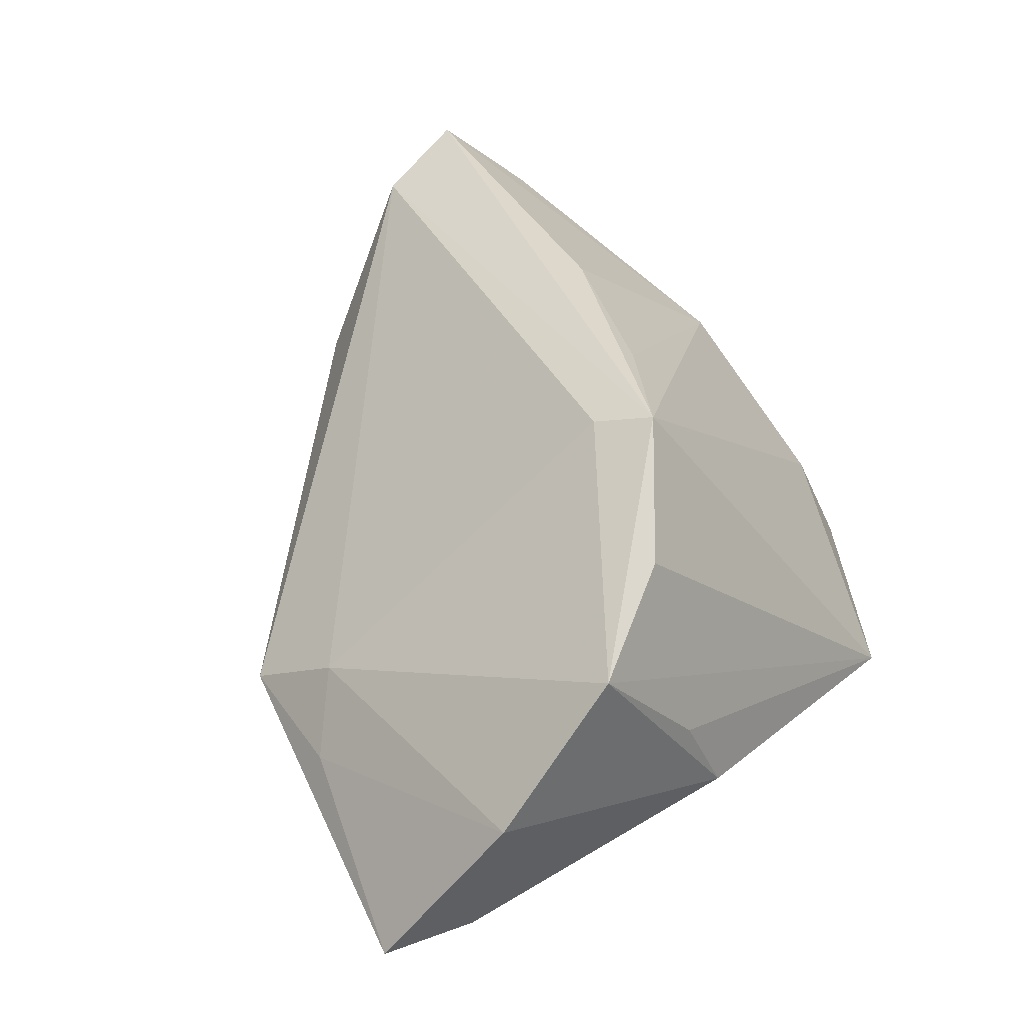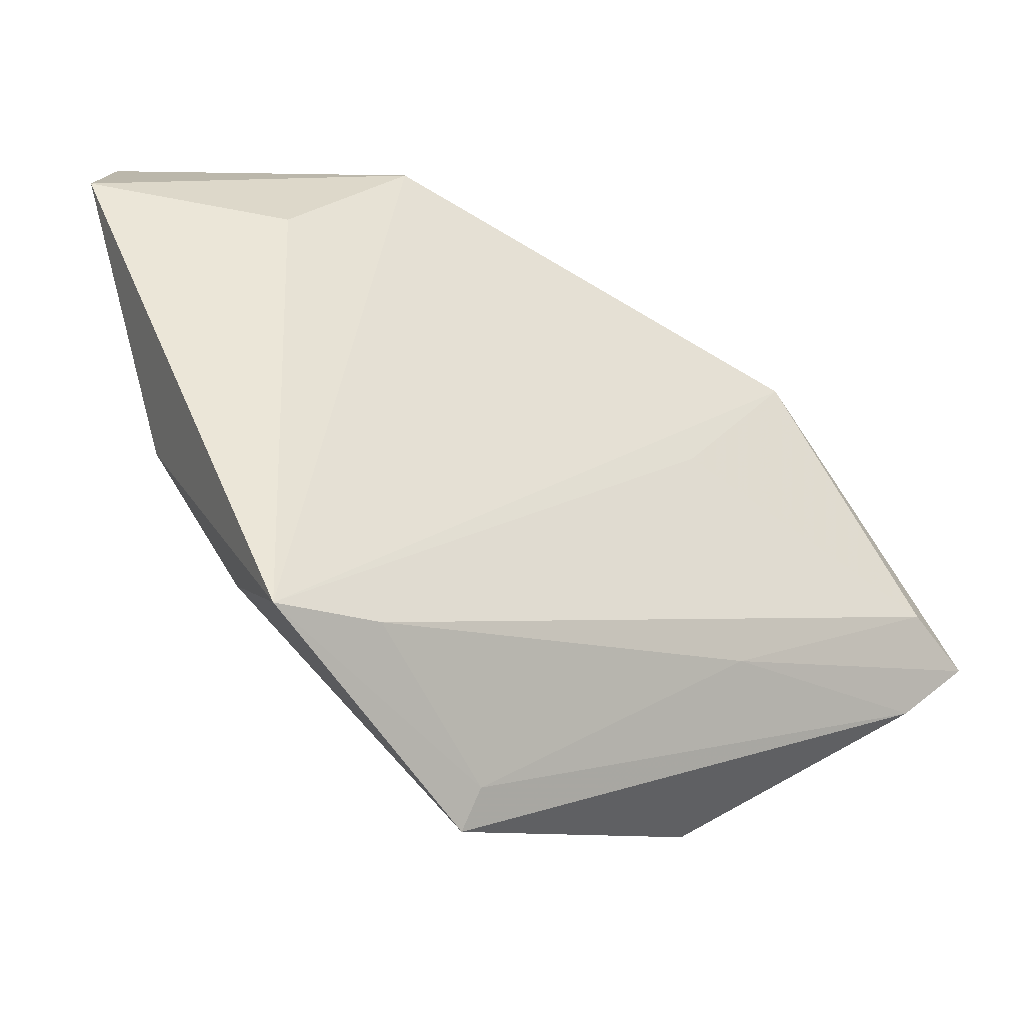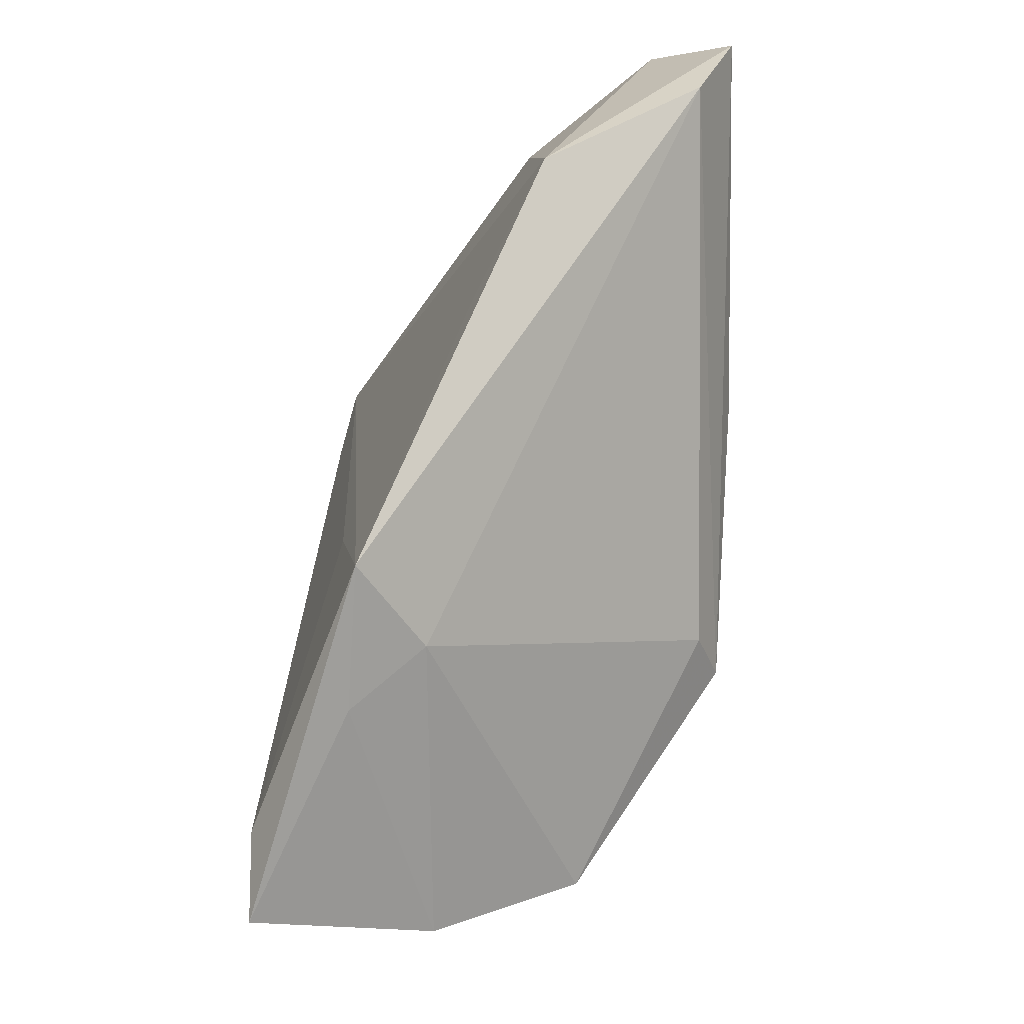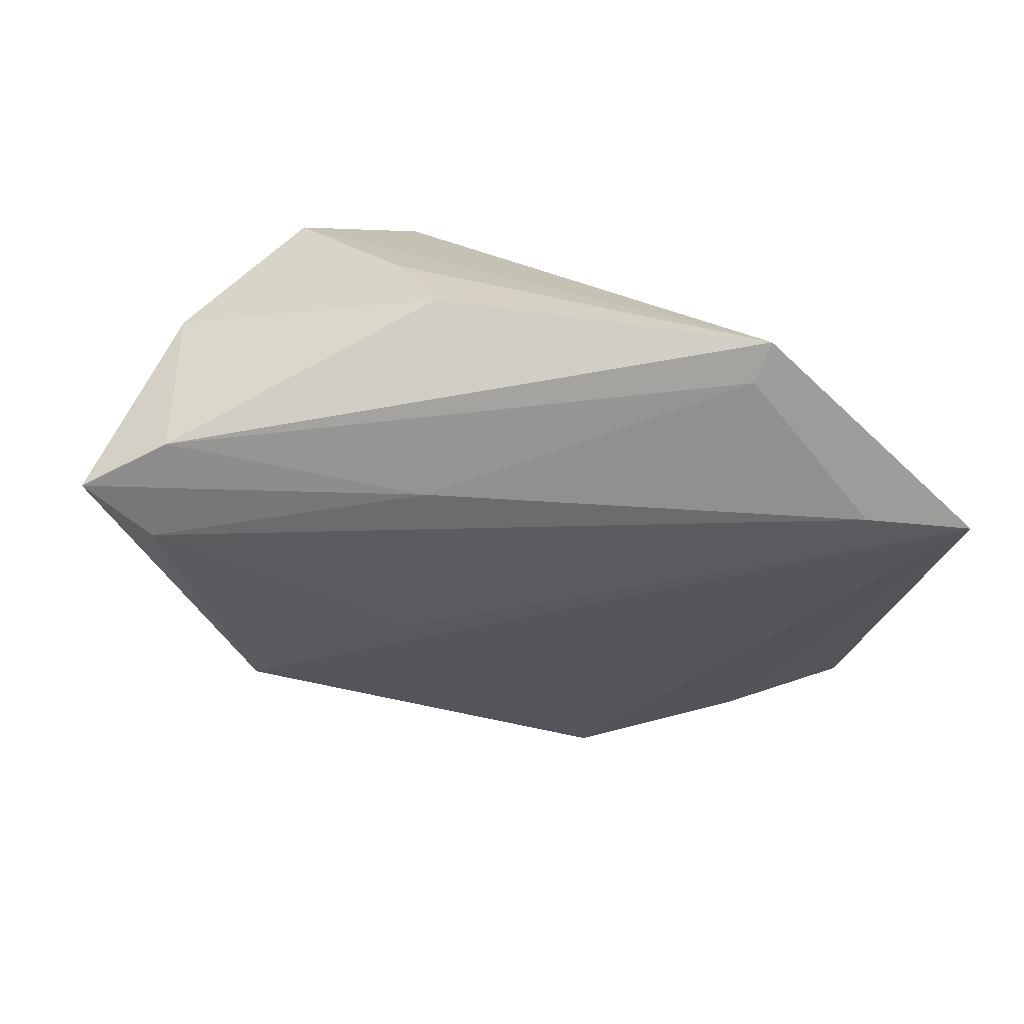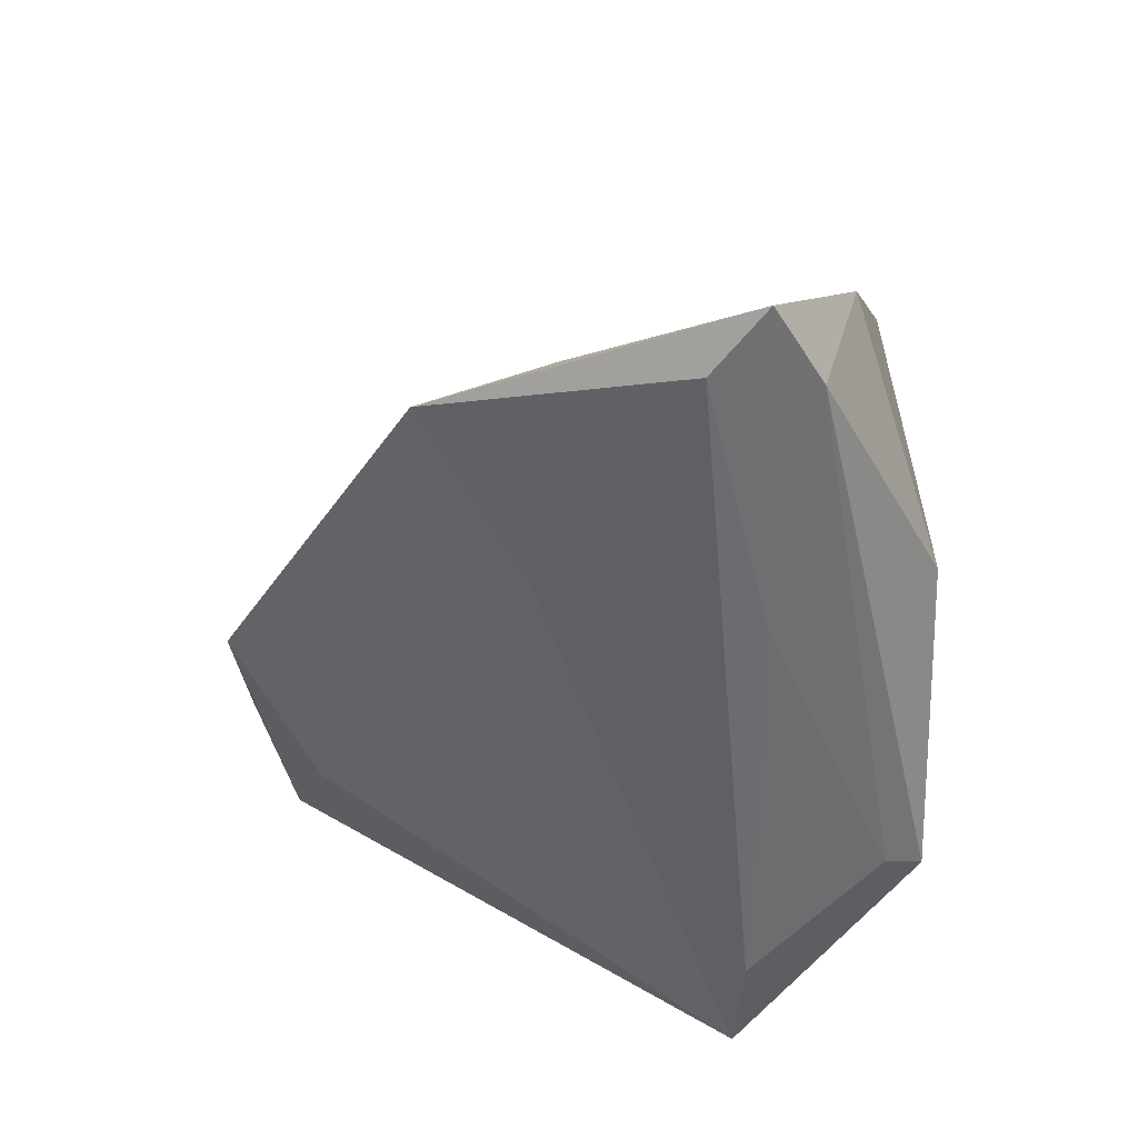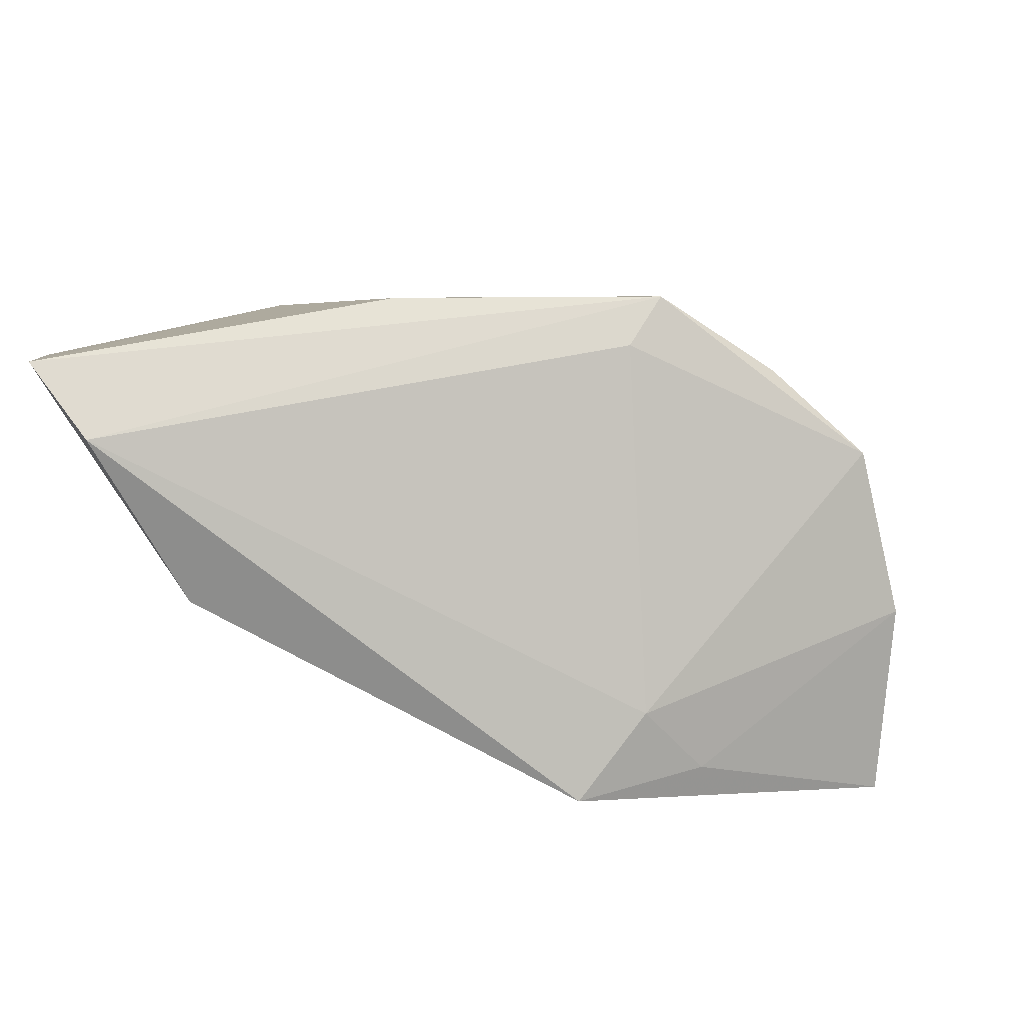
<metadata>
{"format":"obj","ext":"obj","renderer":"f3d","projection":"perspective","resolution":1024,"background":"white","views":[{"elev":37.7,"azim":-54.9,"up":"+Z"},{"elev":-13.8,"azim":140.6,"up":"+Y"},{"elev":39.8,"azim":-86.7,"up":"+Y"},{"elev":-53.8,"azim":-6.0,"up":"+Z"},{"elev":-53.7,"azim":-92.3,"up":"+Z"},{"elev":48.8,"azim":-133.2,"up":"+Z"}]}
</metadata>
<code>
v -0.009587 -0.01733 0.02871
v -0.02352 -0.03258 -0.002077
v -0.03557 -0.02857 0.01221
v 0.04449 0.03912 0.01778
v 0.04449 -0.01675 -0.02277
v 0.02687 0.0346 0.003062
v 0.01678 -0.03229 -0.02034
v -0.03707 0.01109 -0.004805
v 0.0238 0.04683 0.02354
v -0.01131 -0.01029 0.02619
v 0.008247 0.04571 0.005691
v -0.01839 -0.01554 -0.02356
v -0.04916 -0.006567 -0.02356
v -0.02186 -0.02577 0.01892
v 0.03207 -0.01729 -0.02356
v 0.01814 -0.03681 -0.01885
v 0.01263 0.007419 0.02914
v -0.03732 0.02272 -0.01204
v 0.001881 -0.007301 0.02729
v -0.04793 -0.01849 -0.02217
v 0.04095 -0.01268 -0.01061
v 0.03577 0.04603 0.02752
v -0.04822 -0.02327 -0.003811
v -0.004171 0.03442 -0.001811
v 0.04053 0.005109 0.007297
v -0.01847 0.009825 -0.01614
v -0.04386 0.007523 -0.01274
v -0.05717 -0.01239 -0.02307
v -0.01911 -0.03455 -0.01242
f 21 1 16
f 16 5 21
f 22 9 1
f 4 11 22
f 22 11 9
f 16 1 14
f 14 3 16
f 1 3 14
f 23 29 3
f 8 23 3
f 4 5 6
f 6 11 4
f 5 11 6
f 7 5 16
f 7 15 5
f 7 12 15
f 9 11 18
f 18 8 9
f 1 21 25
f 4 22 25
f 25 5 4
f 25 21 5
f 16 29 20
f 20 7 16
f 20 23 28
f 29 23 20
f 28 12 20
f 12 7 20
f 16 3 2
f 2 29 16
f 3 29 2
f 10 3 1
f 10 8 3
f 1 9 10
f 9 8 10
f 28 23 27
f 23 8 27
f 27 18 28
f 8 18 27
f 24 11 5
f 5 18 24
f 24 18 11
f 26 18 5
f 17 22 1
f 17 25 22
f 5 15 13
f 13 26 5
f 13 12 28
f 15 12 13
f 28 18 13
f 18 26 13
f 1 25 19
f 19 17 1
f 25 17 19

</code>
